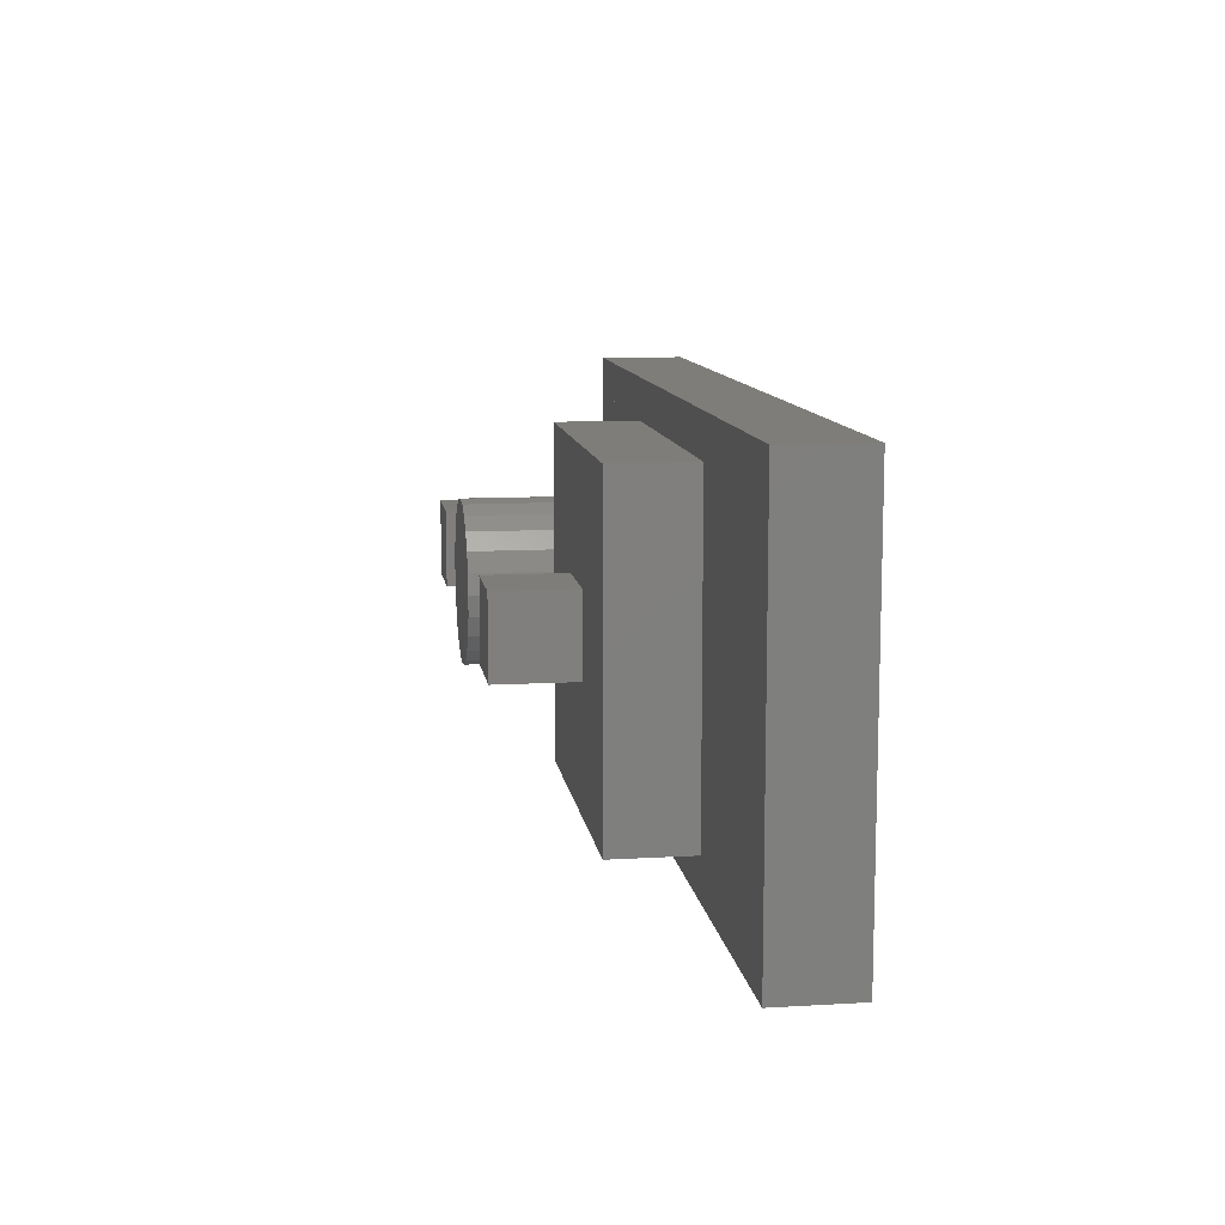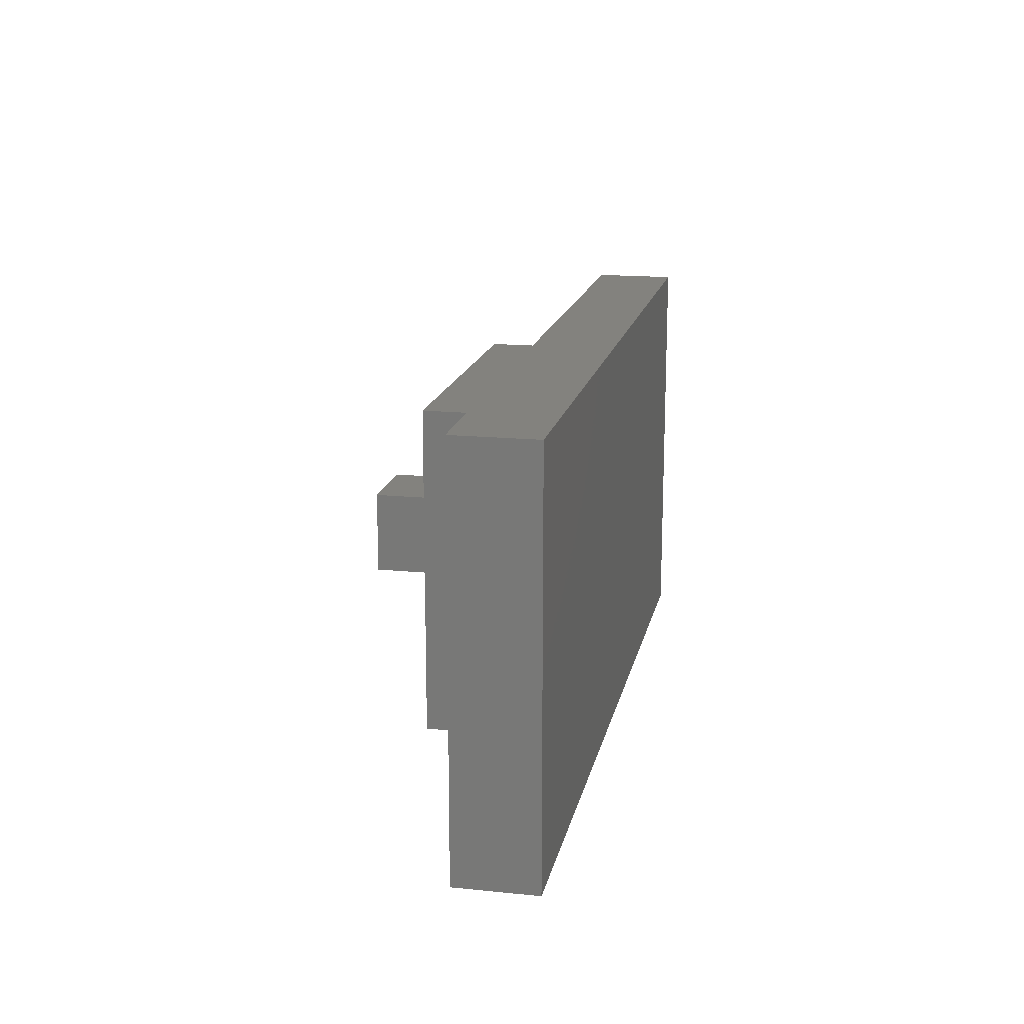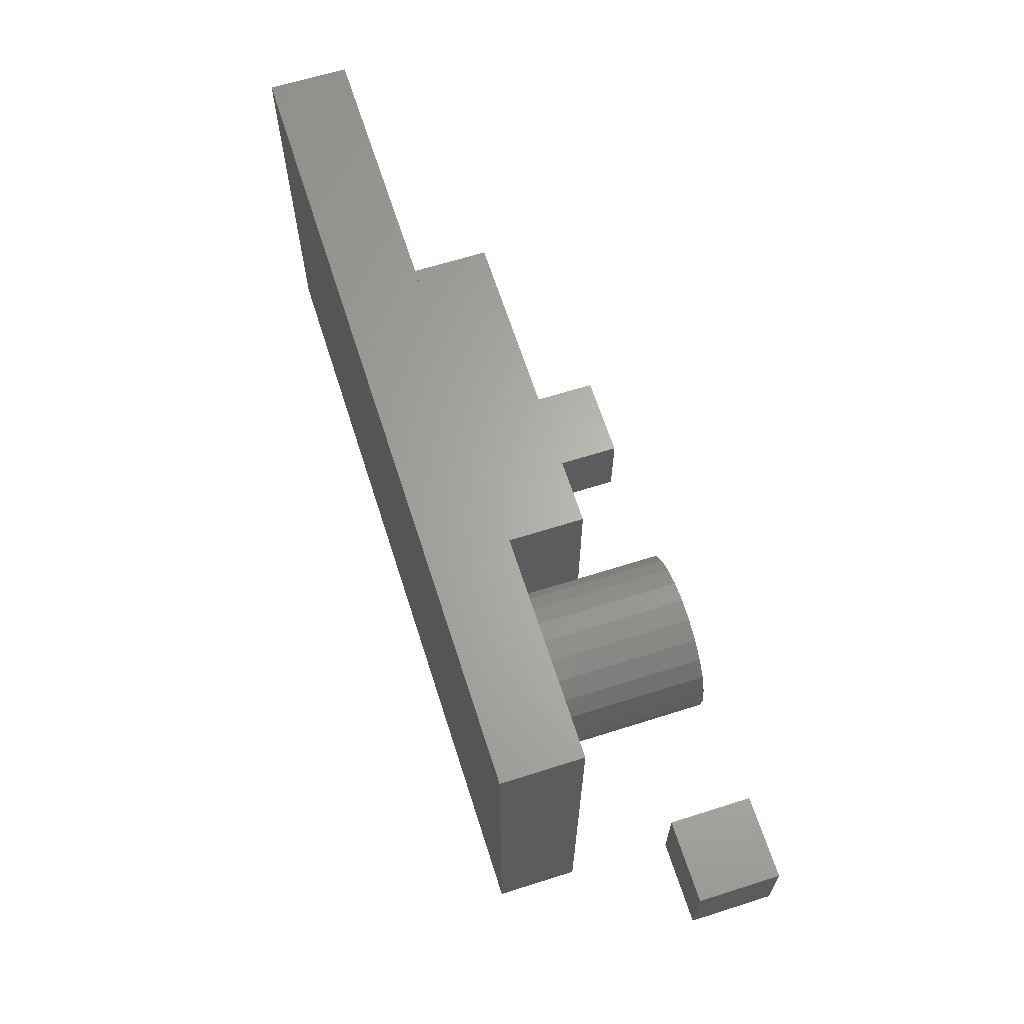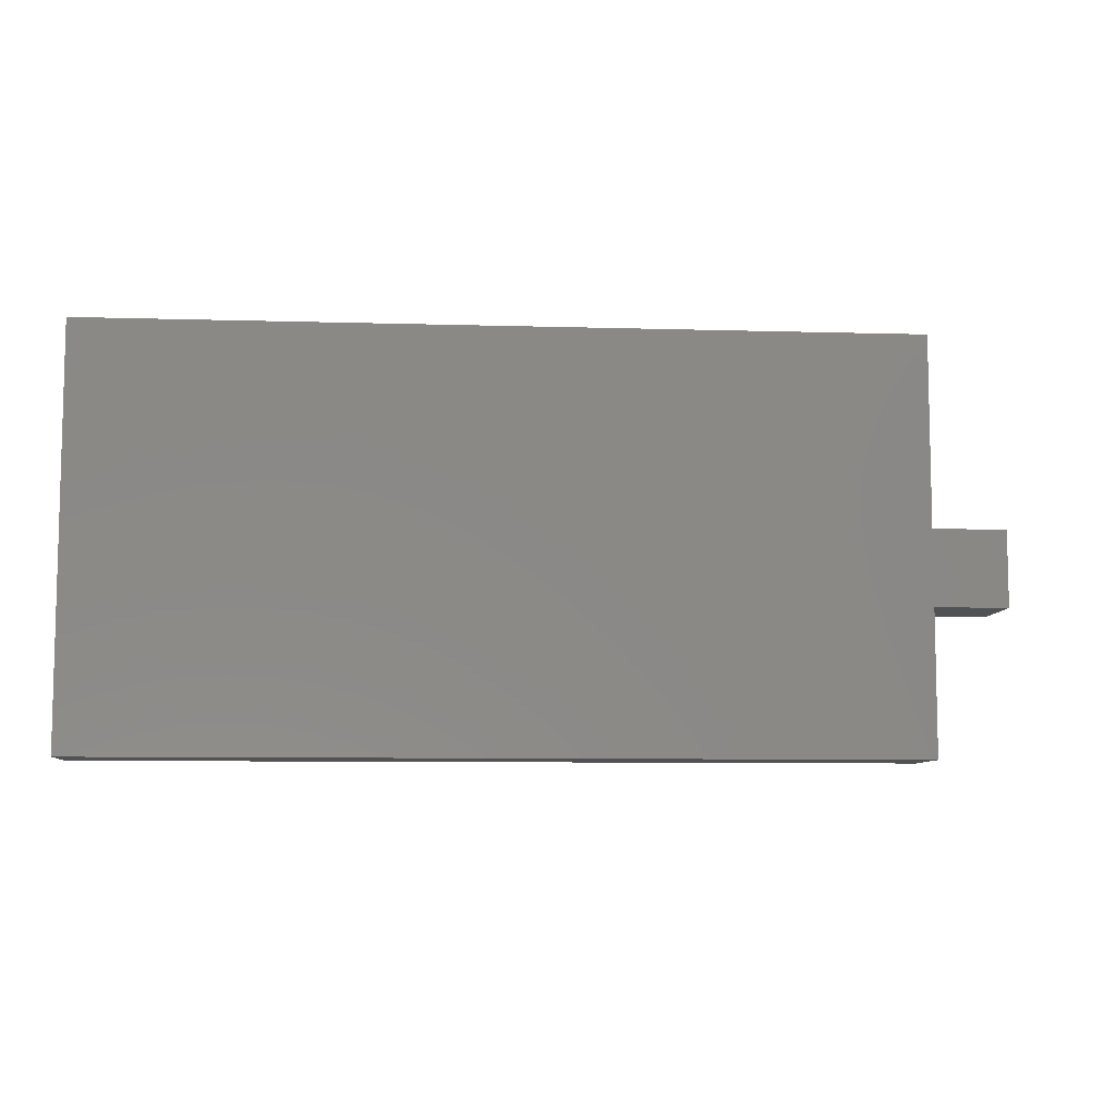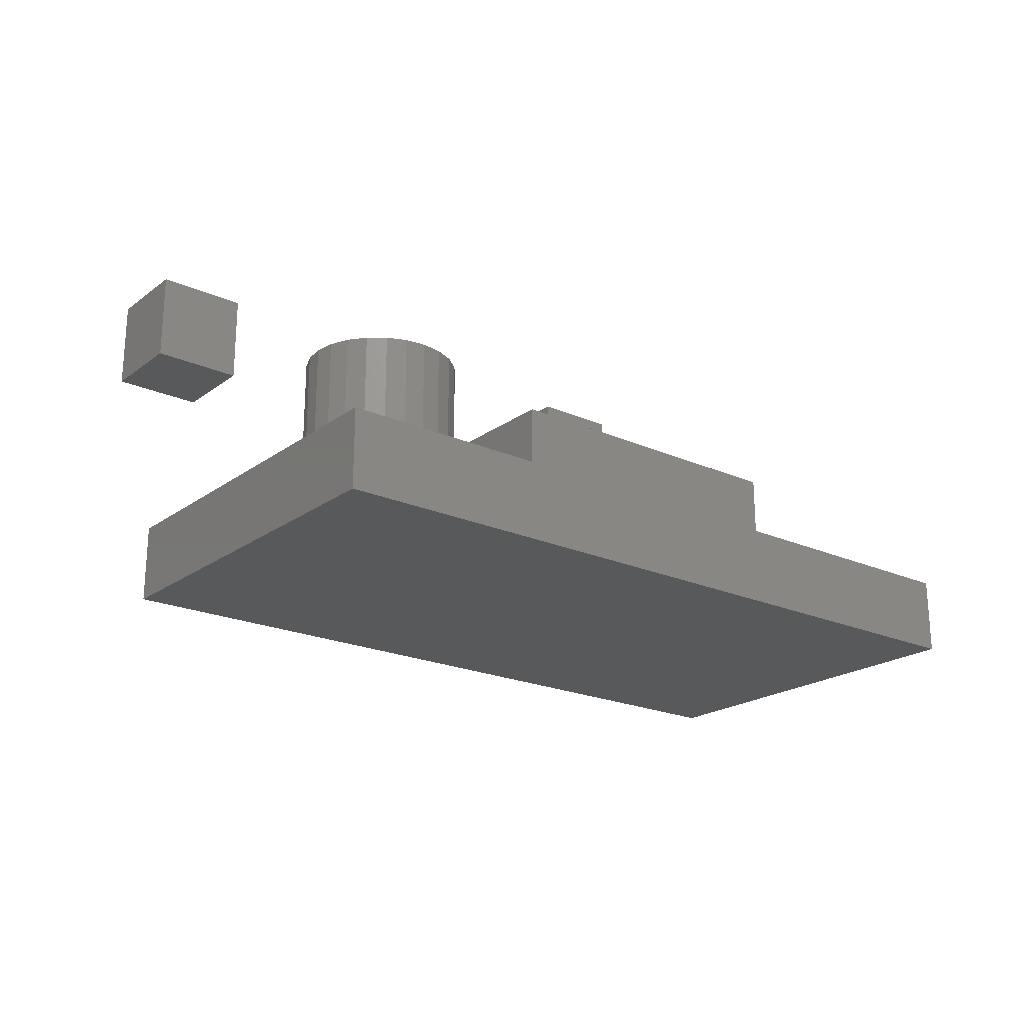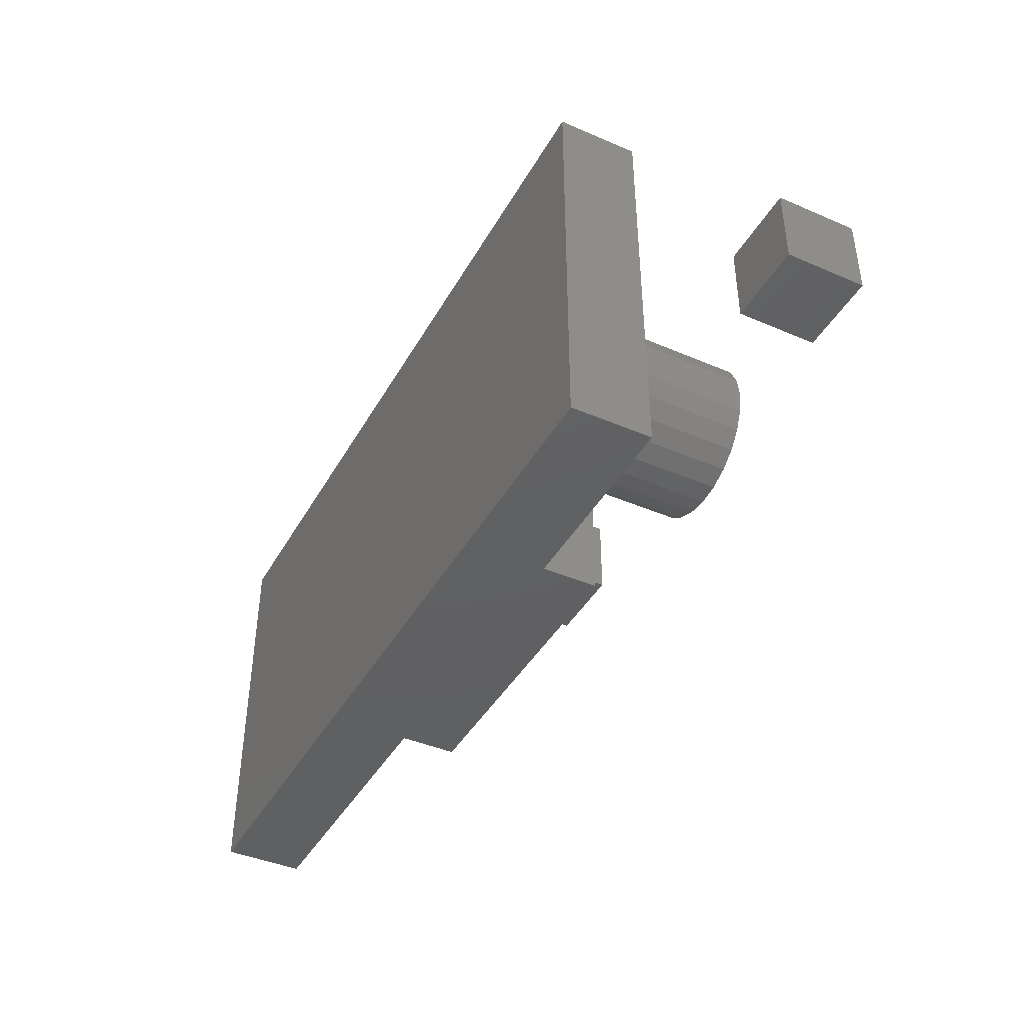
<metadata>
{"format":"stl","ext":"stl","renderer":"f3d","projection":"perspective","resolution":1024,"background":"white","views":[{"elev":10.7,"azim":81.7,"up":"+Y"},{"elev":16.5,"azim":101.6,"up":"+Y"},{"elev":64.7,"azim":-107.7,"up":"+Y"},{"elev":-8.1,"azim":175.4,"up":"+Y"},{"elev":-21.2,"azim":-38.3,"up":"+Z"},{"elev":-41.8,"azim":-117.4,"up":"+Y"}]}
</metadata>
<code>
# stl→obj: 116 verts, 155 faces
v 0 -10 20
v 0 -10 30
v 0 0 30
v 0 0 20
v 10 0 30
v 10 -10 30
v 10 -10 20
v 10 0 20
v 60 -10 20
v 60 -10 30
v 60 0 30
v 60 0 20
v 70 0 30
v 70 -10 30
v 70 -10 20
v 70 0 20
v 44.66 -2.412 30
v 45 -5 30
v 45 -5 10
v 44.66 -2.412 10
v 35 -5 30
v 43.66 -8.882e-16 30
v 43.66 -8.882e-16 10
v 42.07 2.071 30
v 42.07 2.071 10
v 40 3.66 30
v 40 3.66 10
v 37.59 4.659 30
v 37.59 4.659 10
v 35 5 30
v 35 5 10
v 32.41 4.659 30
v 32.41 4.659 10
v 30 3.66 30
v 30 3.66 10
v 27.93 2.071 30
v 27.93 2.071 10
v 26.34 -8.882e-16 30
v 26.34 -8.882e-16 10
v 25.34 -2.412 30
v 25.34 -2.412 10
v 25 -5 30
v 25 -5 10
v 25.34 -7.588 30
v 25.34 -7.588 10
v 26.34 -10 30
v 26.34 -10 10
v 27.93 -12.07 30
v 27.93 -12.07 10
v 30 -13.66 30
v 30 -13.66 10
v 32.41 -14.66 30
v 32.41 -14.66 10
v 35 -15 30
v 35 -15 10
v 37.59 -14.66 30
v 37.59 -14.66 10
v 40 -13.66 30
v 40 -13.66 10
v 42.07 -12.07 30
v 42.07 -12.07 10
v 43.66 -10 30
v 43.66 -10 10
v 44.66 -7.588 30
v 44.66 -7.588 10
v 45 -25 10
v 45 -25 20
v 45 15 20
v 45 15 10
v 85 15 20
v 85 -25 20
v 85 -25 10
v 85 15 10
v 60 -25 20
v 60 15 20
v 70 -25 20
v 70 15 20
v 15 -30 0
v 15 -30 10
v 15 20 10
v 15 20 0
v 115 20 10
v 115 -30 10
v 115 -30 0
v 115 20 0
v 45 20 10
v 41.71 20 10
v 85 -30 10
v 85 20 10
v 48.29 -30 10
v 47.63 -25 10
v 35.38 20 10
v 43.66 6.75e-14 10
v 28.31 20 10
v 18.71 20 10
v 15 14.02 10
v 15 7.633 10
v 15 2.367 10
v 15 -2.553 10
v 15 -7.85 10
v 15 -14.78 10
v 26.34 -7.105e-15 10
v 15 -27.38 10
v 21.71 -30 10
v 28.29 -30 10
v 34.62 -30 10
v 41.69 -30 10
v 47.95 -27.44 10
v 45 -19.87 10
v 45 -25.17 10
v 45 -16.32 10
v 45 -13.68 10
v 45 -11.59 10
v 45 -9.824 10
v 45 -8.254 10
v 45 -6.766 10
f 1 2 3
f 1 3 4
f 5 6 7
f 5 7 8
f 3 5 8
f 3 8 4
f 7 6 2
f 7 2 1
f 8 7 1
f 8 1 4
f 2 6 5
f 2 5 3
f 9 10 11
f 9 11 12
f 13 14 15
f 13 15 16
f 11 13 16
f 11 16 12
f 15 14 10
f 15 10 9
f 10 14 13
f 10 13 11
f 17 18 19
f 17 19 20
f 18 17 21
f 22 17 20
f 22 20 23
f 17 22 21
f 24 22 23
f 24 23 25
f 22 24 21
f 26 24 25
f 26 25 27
f 24 26 21
f 28 26 27
f 28 27 29
f 26 28 21
f 30 28 29
f 30 29 31
f 28 30 21
f 32 30 31
f 32 31 33
f 30 32 21
f 34 32 33
f 34 33 35
f 32 34 21
f 36 34 35
f 36 35 37
f 34 36 21
f 38 36 37
f 38 37 39
f 36 38 21
f 40 38 39
f 40 39 41
f 38 40 21
f 42 40 41
f 42 41 43
f 40 42 21
f 44 42 43
f 44 43 45
f 42 44 21
f 46 44 45
f 46 45 47
f 44 46 21
f 48 46 47
f 48 47 49
f 46 48 21
f 50 48 49
f 50 49 51
f 48 50 21
f 52 50 51
f 52 51 53
f 50 52 21
f 54 52 53
f 54 53 55
f 52 54 21
f 56 54 55
f 56 55 57
f 54 56 21
f 58 56 57
f 58 57 59
f 56 58 21
f 60 58 59
f 60 59 61
f 58 60 21
f 62 60 61
f 62 61 63
f 60 62 21
f 64 62 63
f 64 63 65
f 62 64 21
f 18 64 65
f 18 65 19
f 64 18 21
f 66 67 68
f 66 68 69
f 70 71 72
f 70 72 73
f 68 70 73
f 68 73 69
f 72 71 67
f 72 67 66
f 67 74 75
f 67 75 68
f 76 71 70
f 76 70 77
f 16 77 75
f 16 75 12
f 74 76 15
f 74 15 9
f 78 79 80
f 78 80 81
f 82 83 84
f 82 84 85
f 80 82 85
f 80 85 81
f 84 83 79
f 84 79 78
f 85 84 78
f 85 78 81
f 86 87 19
f 88 83 82
f 88 82 89
f 73 89 86
f 73 86 69
f 90 88 72
f 90 72 91
f 20 87 92
f 93 92 94
f 25 94 95
f 27 95 80
f 27 80 96
f 29 96 97
f 31 97 98
f 33 98 99
f 35 99 100
f 37 100 101
f 102 101 103
f 79 104 41
f 79 41 103
f 104 105 43
f 105 106 45
f 106 107 47
f 107 90 108
f 107 108 49
f 109 51 110
f 108 91 66
f 108 66 110
f 111 53 109
f 112 55 111
f 113 57 112
f 114 59 113
f 115 61 114
f 116 63 115
f 19 65 116

</code>
